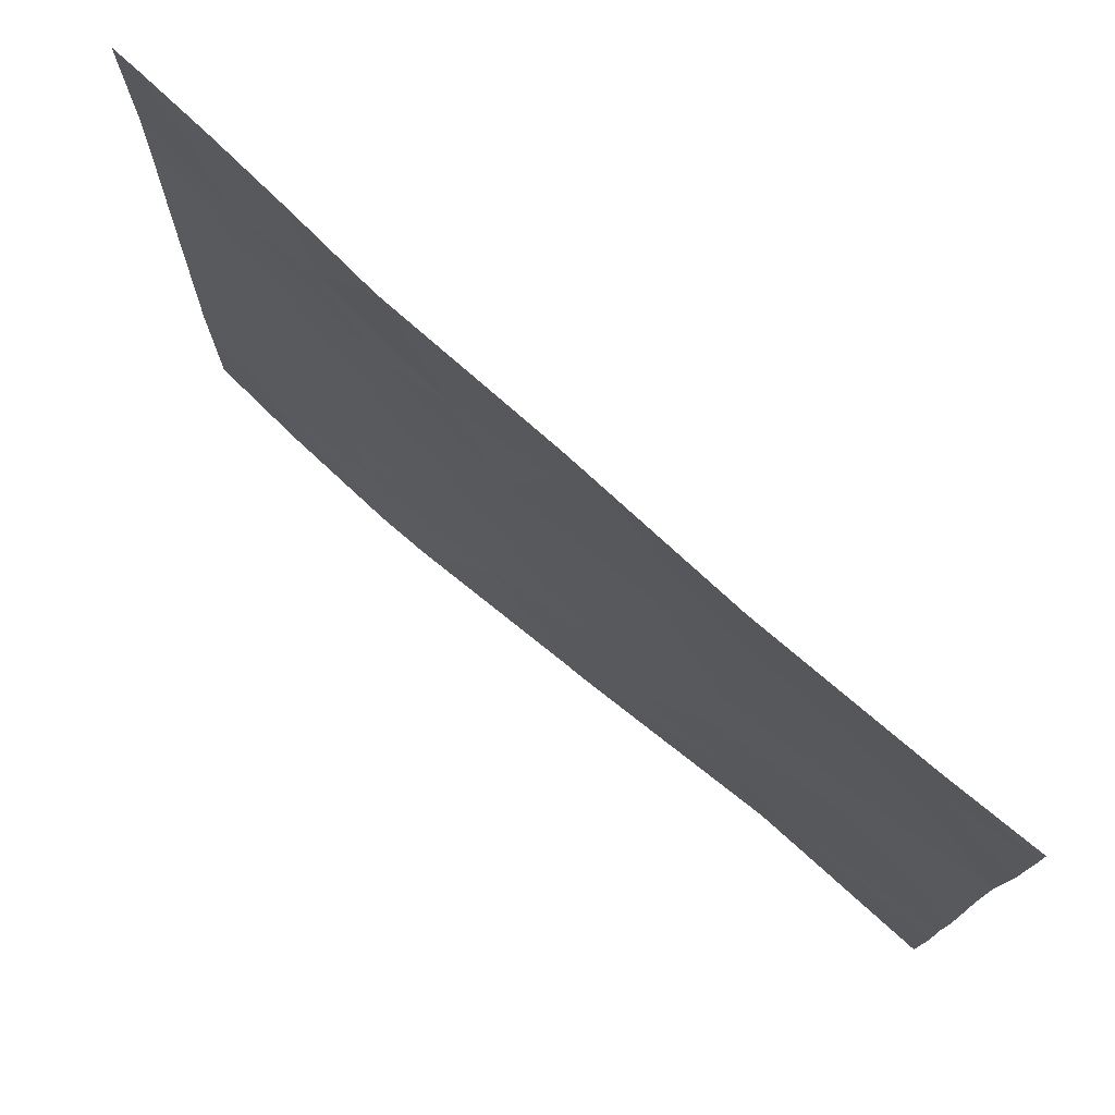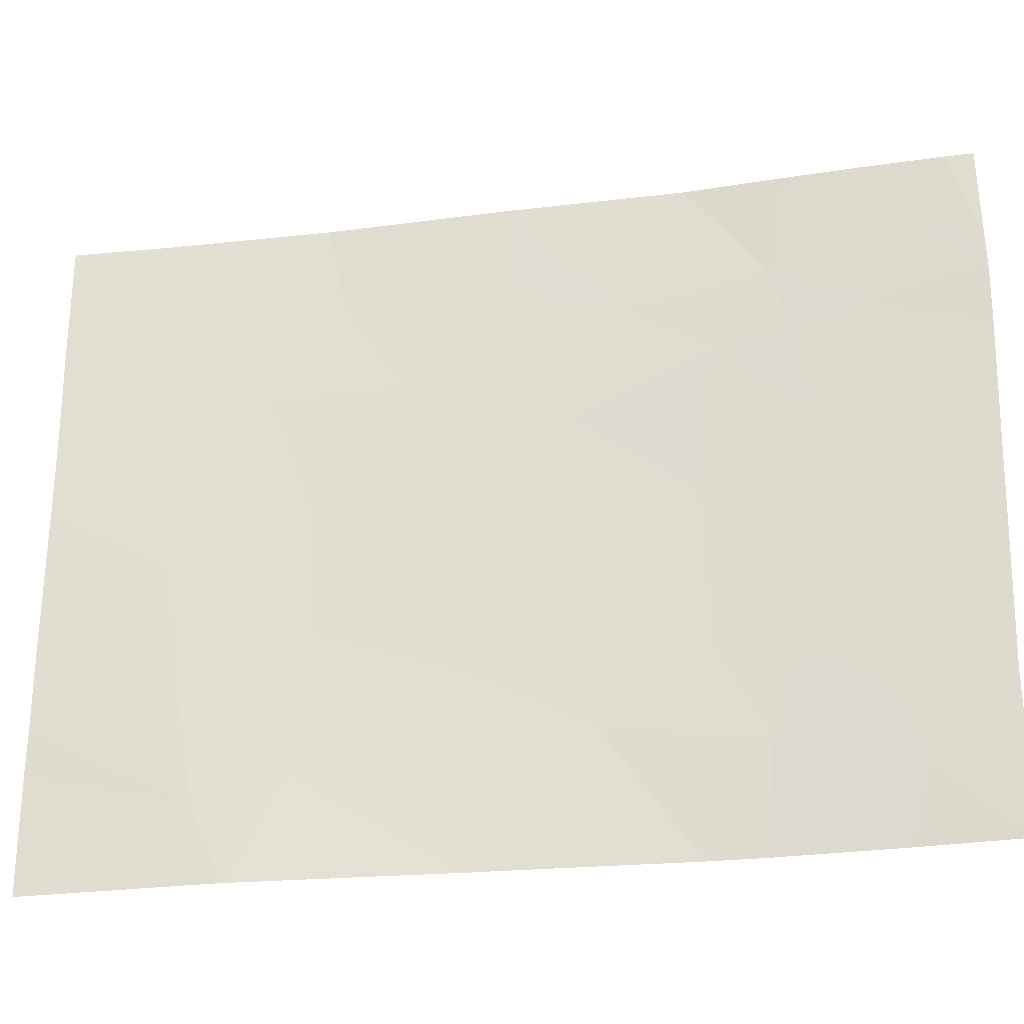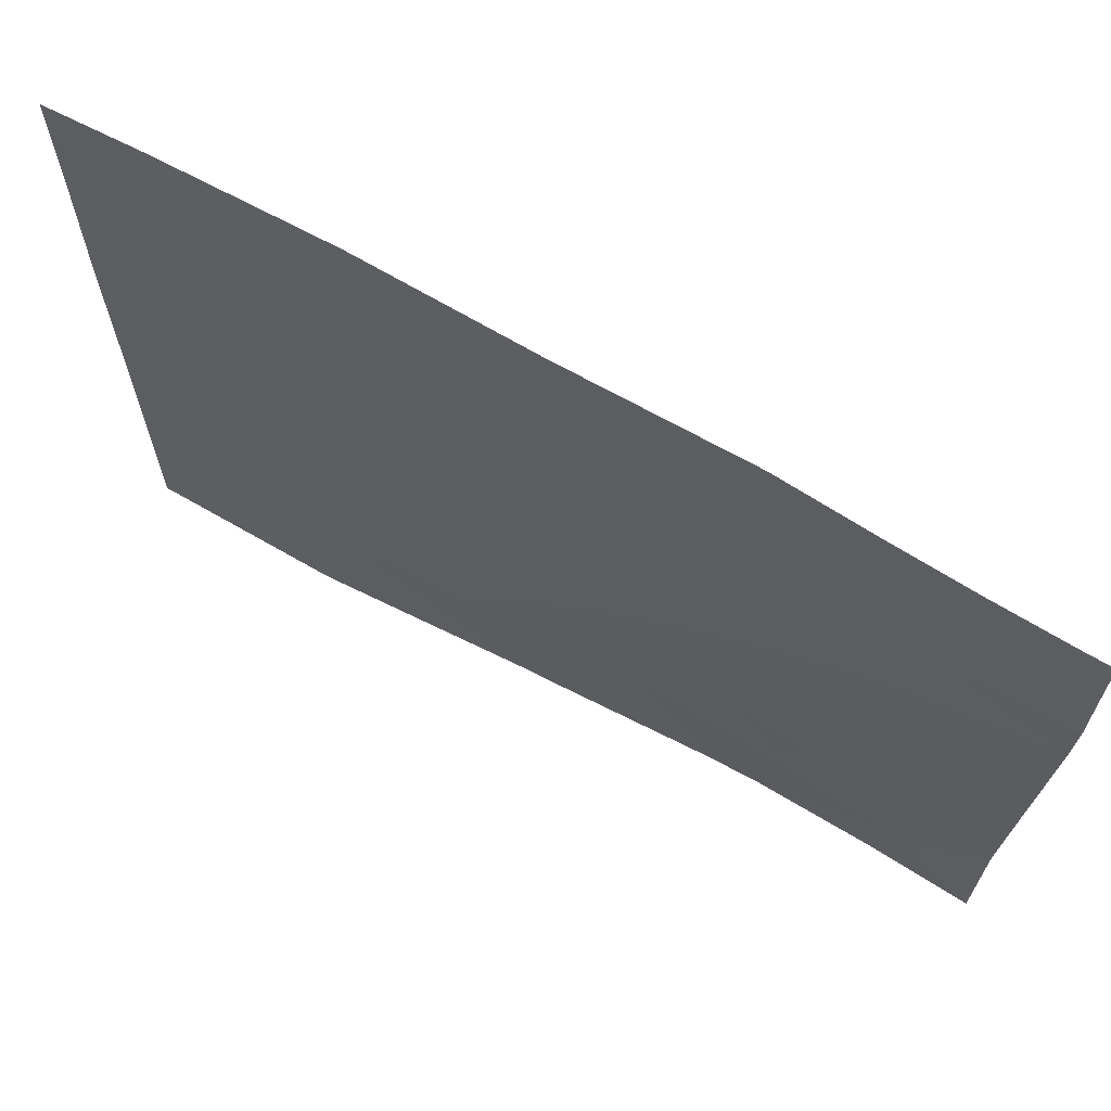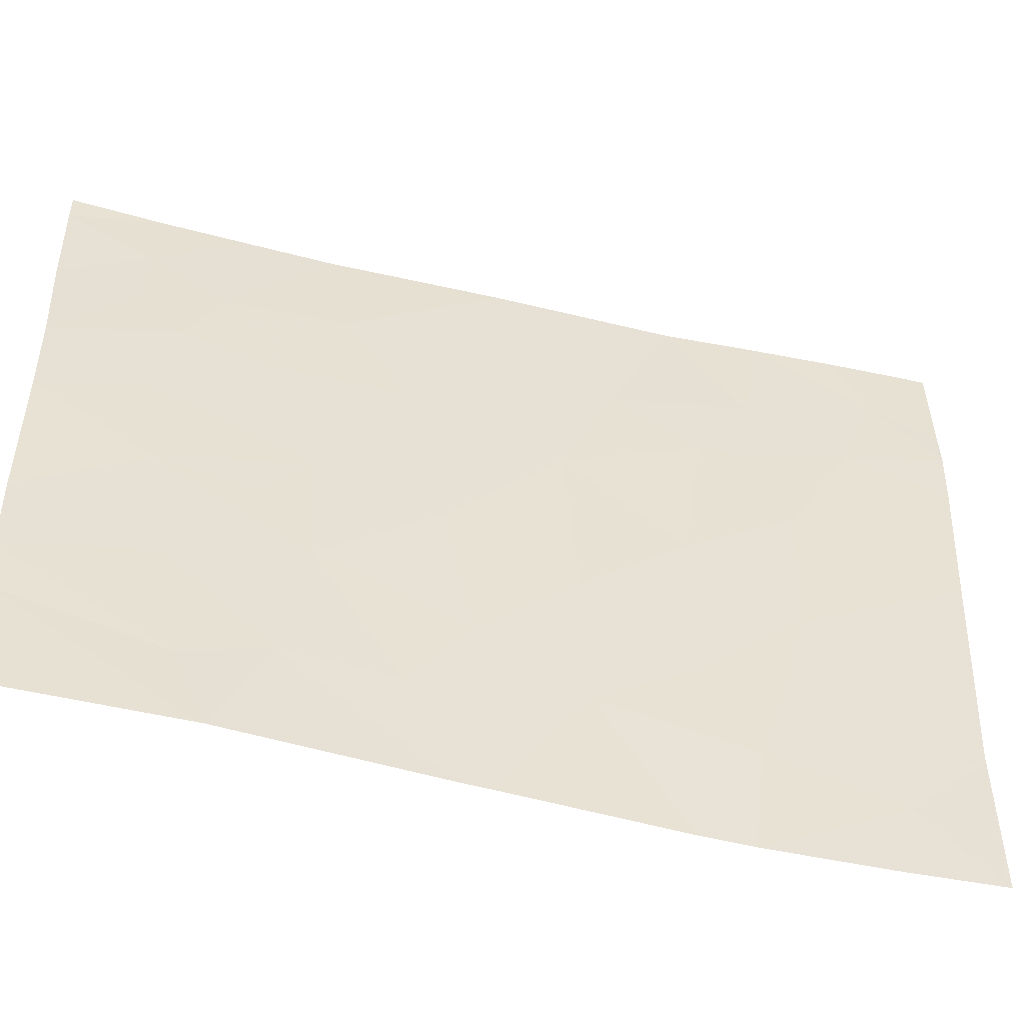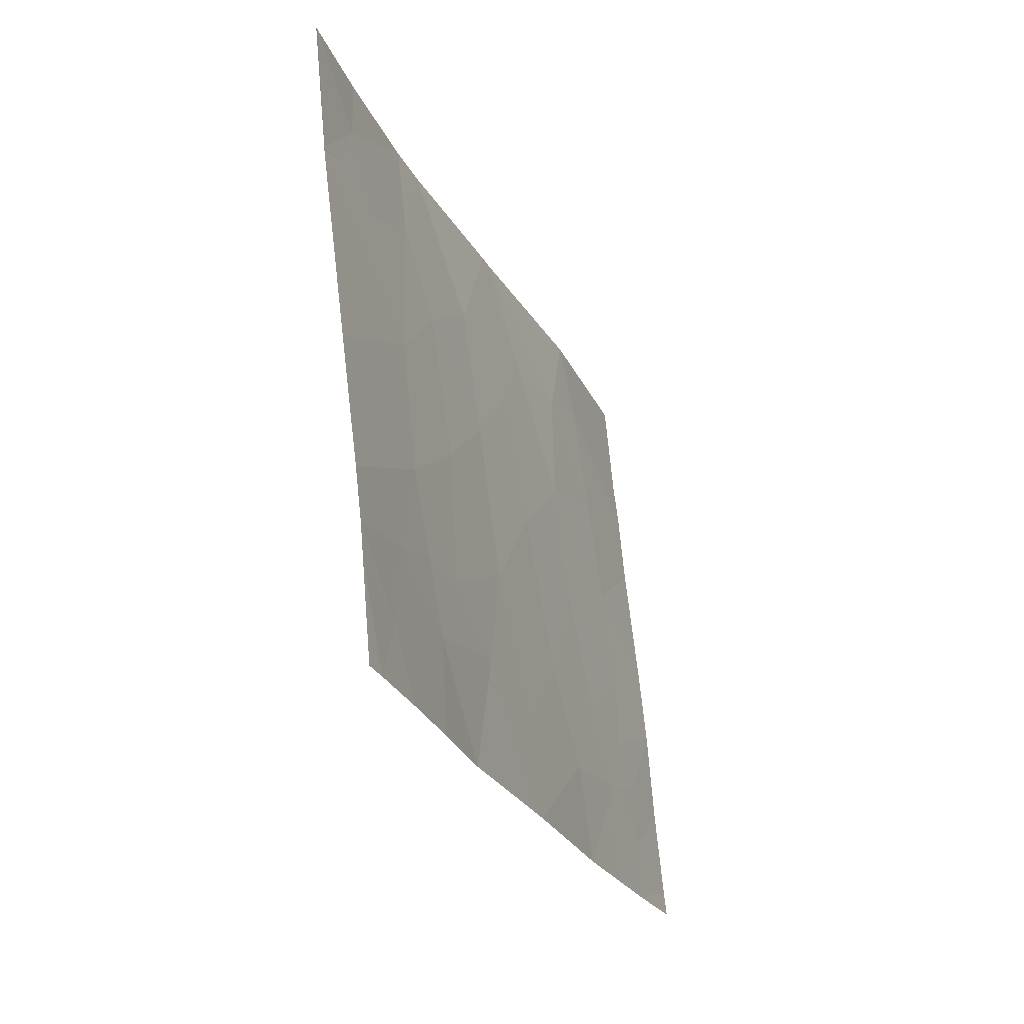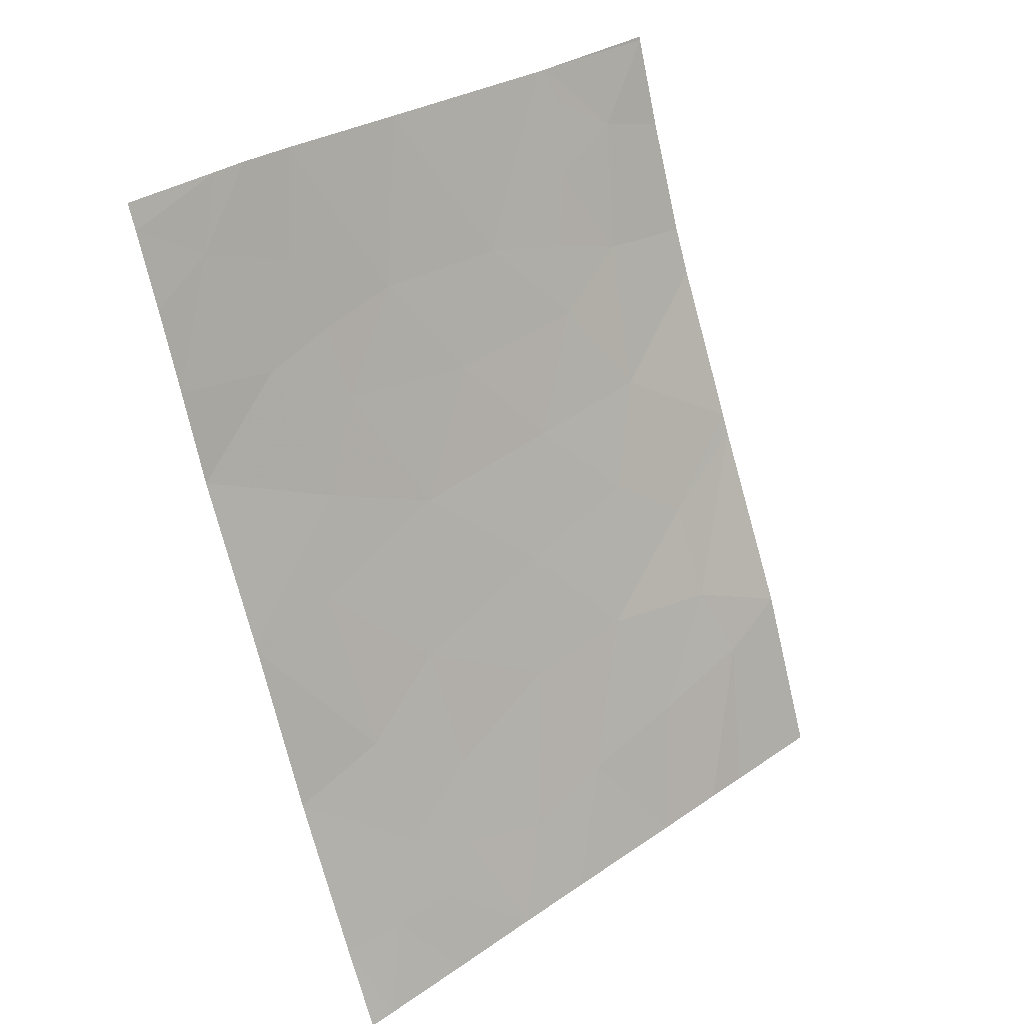
<metadata>
{"format":"obj","ext":"obj","renderer":"f3d","projection":"perspective","resolution":1024,"background":"white","views":[{"elev":75.1,"azim":-28.0,"up":"+Z"},{"elev":-28.7,"azim":120.7,"up":"+Z"},{"elev":67.6,"azim":140.1,"up":"+Z"},{"elev":-49.6,"azim":95.1,"up":"+Z"},{"elev":63.0,"azim":-5.6,"up":"+Y"},{"elev":33.3,"azim":47.1,"up":"+Y"}]}
</metadata>
<code>
v 42.51 28.12 -19.7
v 42.67 27.65 -20
v 42.51 28.08 -20.33
v 42.36 28.42 -21.23
v 42.25 28.75 -20.91
v 42.31 28.59 -20.95
v 42.42 28.28 -20.86
v 42.54 27.98 -20.74
v 42.25 28.75 -21.54
v 42.26 28.73 -21.54
v 43.64 25.15 -21.05
v 43.37 25.93 -21.54
v 43.41 25.8 -21.21
v 43.64 25.15 -20.85
v 42.43 28.38 -19.22
v 42.54 28.05 -19.32
v 42.25 28.75 -20.86
v 42.25 28.75 -20.89
v 43.29 26 -19.41
v 43.23 26.19 -19.98
v 43.09 26.53 -19.39
v 42.66 27.64 -18.54
v 42.54 28.03 -18.54
v 42.56 27.97 -19
v 42.64 27.61 -21.54
v 42.95 26.9 -21.54
v 42.81 27.25 -20.98
v 43.64 25.15 -19.87
v 43.64 25.14 -20.49
v 43.57 25.31 -20.18
v 42.83 27.22 -20.36
v 43.03 26.71 -20.12
v 42.98 26.82 -20.74
v 43.22 26.23 -20.51
v 43.37 25.94 -21.54
v 43.27 26.14 -21.09
v 43.08 26.58 -21.09
v 43.19 26.18 -18.54
v 42.94 26.9 -18.54
v 43.18 26.28 -18.99
v 43.43 25.71 -20.68
v 43.45 25.63 -20.17
v 42.29 28.81 -19.36
v 42.28 28.79 -19.95
v 42.93 26.93 -18.54
v 42.94 26.91 -18.54
v 42.92 26.97 -18.96
v 42.85 27.17 -19.62
v 42.56 27.82 -21.54
v 42.56 27.88 -21.08
v 42.39 28.52 -18.82
v 42.77 27.38 -19.12
v 42.65 27.74 -19.35
v 42.99 26.8 -21.54
v 43.37 25.94 -21.54
v 43.3 26.02 -20.22
v 43.49 25.47 -19.13
v 43.64 25.14 -19.51
v 43.37 25.78 -19.04
v 43.43 25.64 -19.32
v 43.48 25.54 -19.73
v 42.3 28.82 -19.12
v 43.33 25.83 -18.54
v 43.55 25.36 -19.82
v 42.39 28.33 -21.54
v 42.29 28.82 -18.97
v 43.65 25.16 -21.54
v 43.62 25.12 -19.08
v 43.48 25.47 -18.83
v 43.62 25.11 -18.66
v 43.47 25.48 -18.54
v 43.62 25.11 -18.54
v 42.65 27.68 -20.7
v 42.33 28.7 -18.54
v 42.29 28.81 -18.54
v 42.43 28.38 -18.54
f 3 2 1
f 6 5 4
f 8 3 7
f 6 4 7
f 10 5 9
f 10 4 5
f 13 12 11
f 11 14 13
f 1 16 15
f 6 17 18
f 21 20 19
f 24 22 23
f 27 25 26
f 30 29 28
f 33 32 31
f 33 34 32
f 36 35 13
f 33 31 27
f 37 27 26
f 37 33 27
f 40 38 39
f 41 14 29
f 29 42 41
f 1 43 44
f 1 15 43
f 16 24 15
f 47 46 45
f 31 48 2
f 3 1 44
f 50 4 49
f 50 7 4
f 24 23 51
f 51 15 24
f 21 47 48
f 53 48 52
f 50 8 7
f 42 29 30
f 6 18 5
f 36 54 35
f 36 37 54
f 36 13 41
f 41 34 36
f 1 53 16
f 13 55 12
f 20 56 42
f 60 58 57
f 57 59 60
f 20 42 61
f 61 19 20
f 15 51 62
f 21 48 32
f 32 20 21
f 24 16 53
f 52 48 47
f 40 39 47
f 47 21 40
f 59 40 19
f 59 63 38
f 38 40 59
f 60 61 58
f 60 19 61
f 15 62 43
f 24 52 22
f 24 53 52
f 13 35 55
f 47 39 46
f 61 64 58
f 31 32 48
f 52 45 22
f 52 47 45
f 6 7 17
f 37 34 33
f 65 49 4
f 61 42 64
f 41 13 14
f 64 28 58
f 42 30 28
f 62 51 66
f 10 65 4
f 11 12 67
f 57 58 68
f 68 69 57
f 69 68 70
f 63 69 71
f 71 70 72
f 71 69 70
f 20 32 34
f 42 28 64
f 50 49 25
f 73 31 2
f 2 3 73
f 34 42 56
f 34 41 42
f 59 57 69
f 8 50 73
f 3 8 73
f 20 34 56
f 40 21 19
f 53 2 48
f 53 1 2
f 3 44 17
f 17 7 3
f 50 25 27
f 27 73 50
f 66 74 75
f 66 51 74
f 76 74 51
f 76 51 23
f 59 69 63
f 37 36 34
f 73 27 31
f 60 59 19
f 37 26 54

</code>
